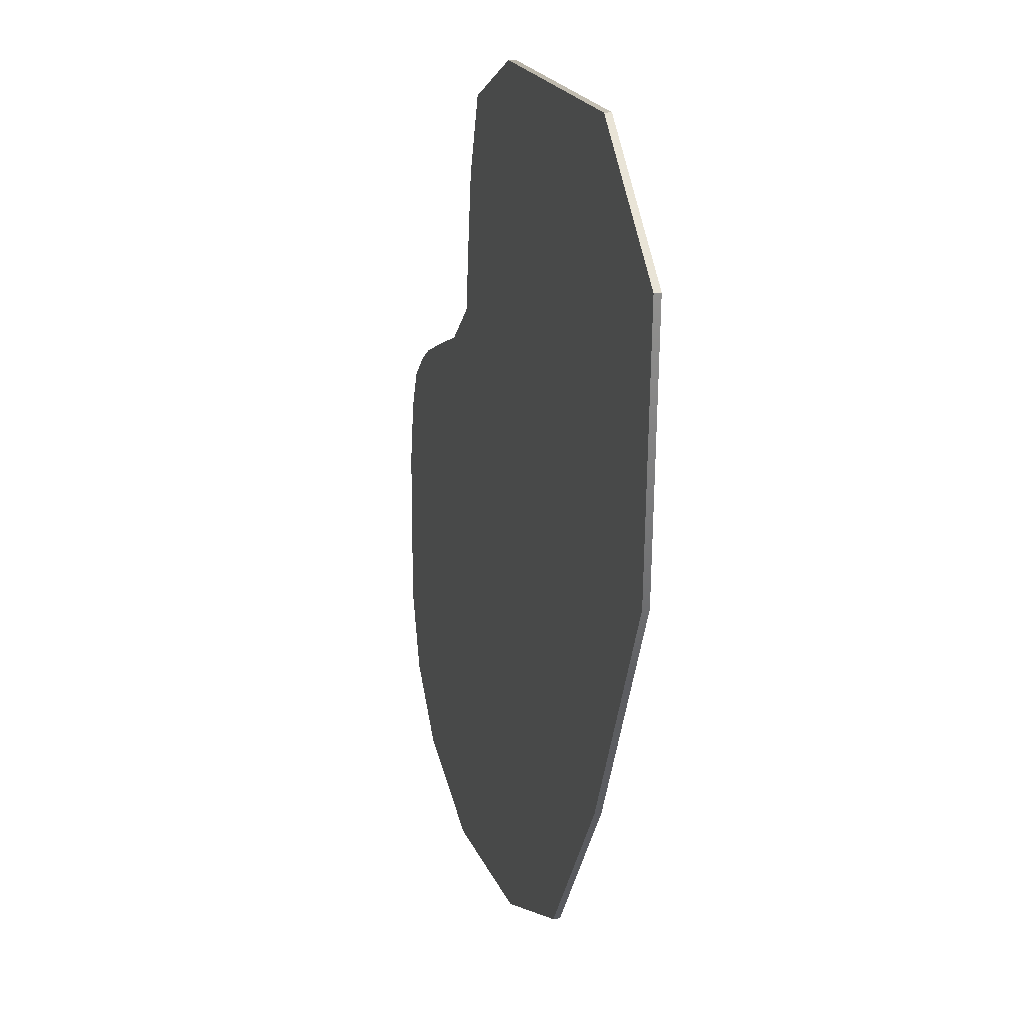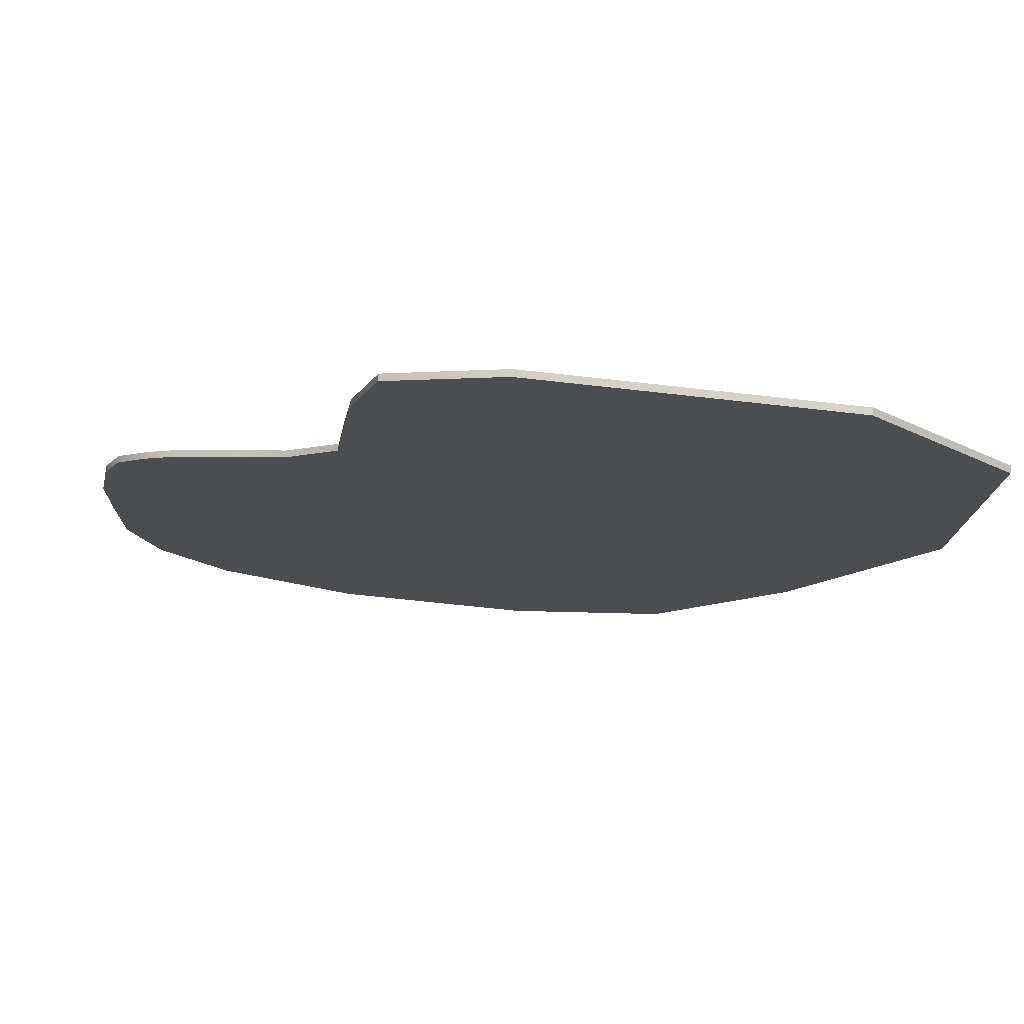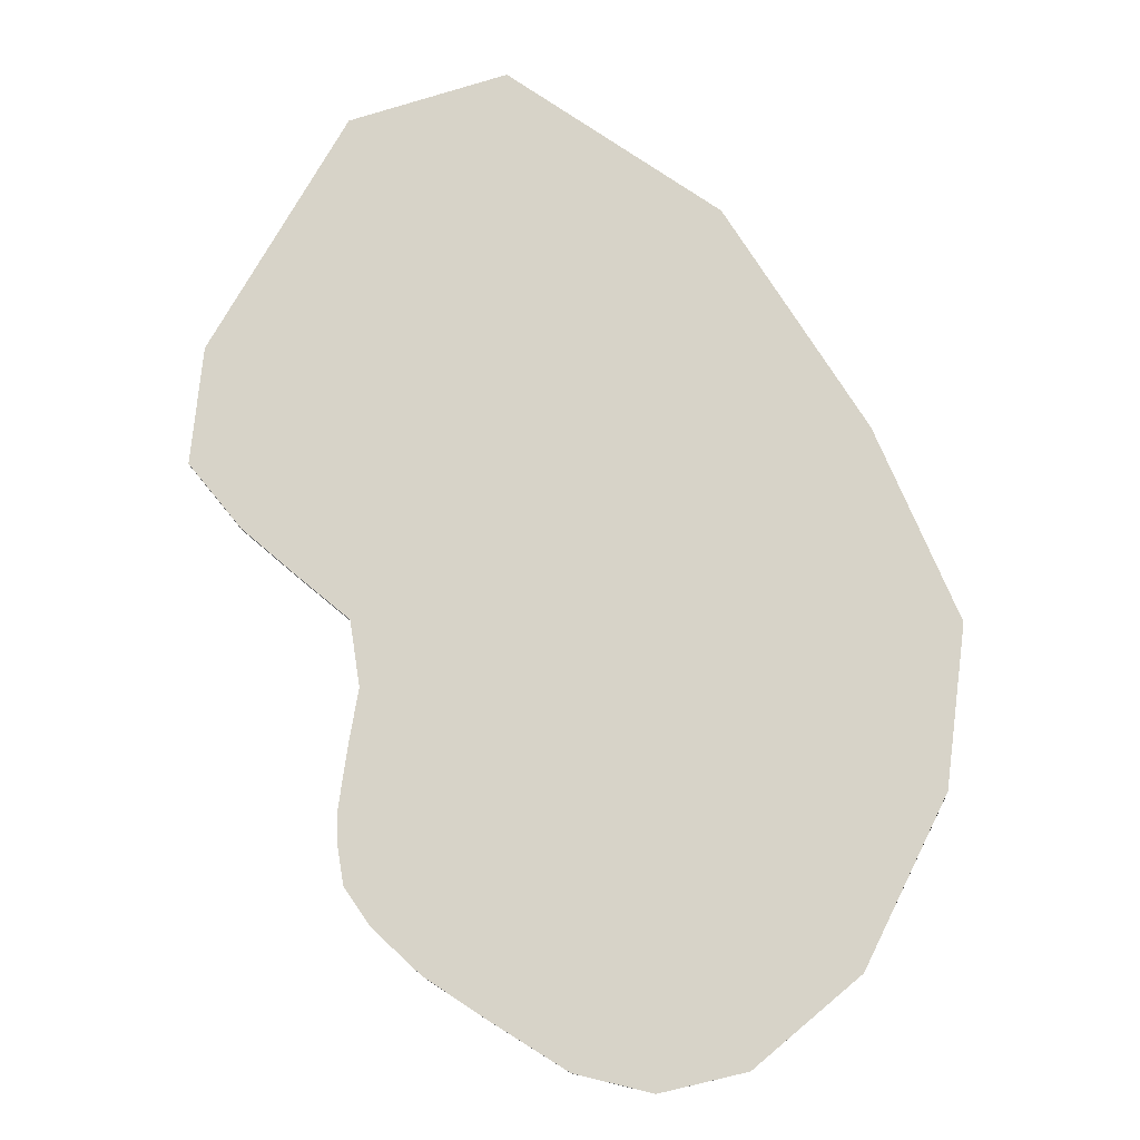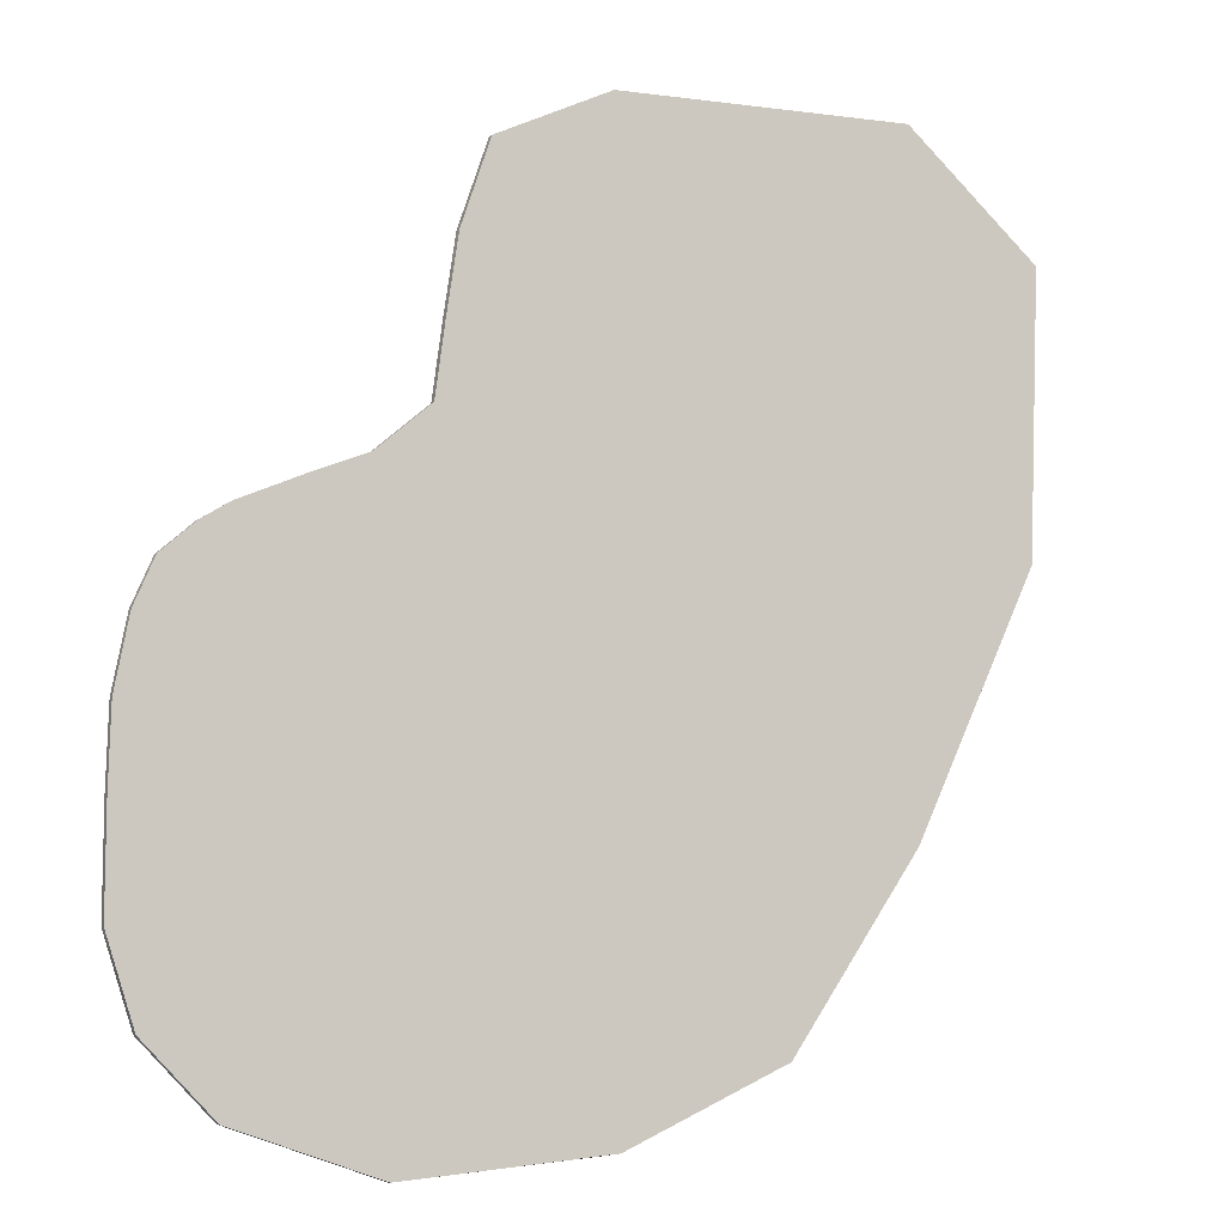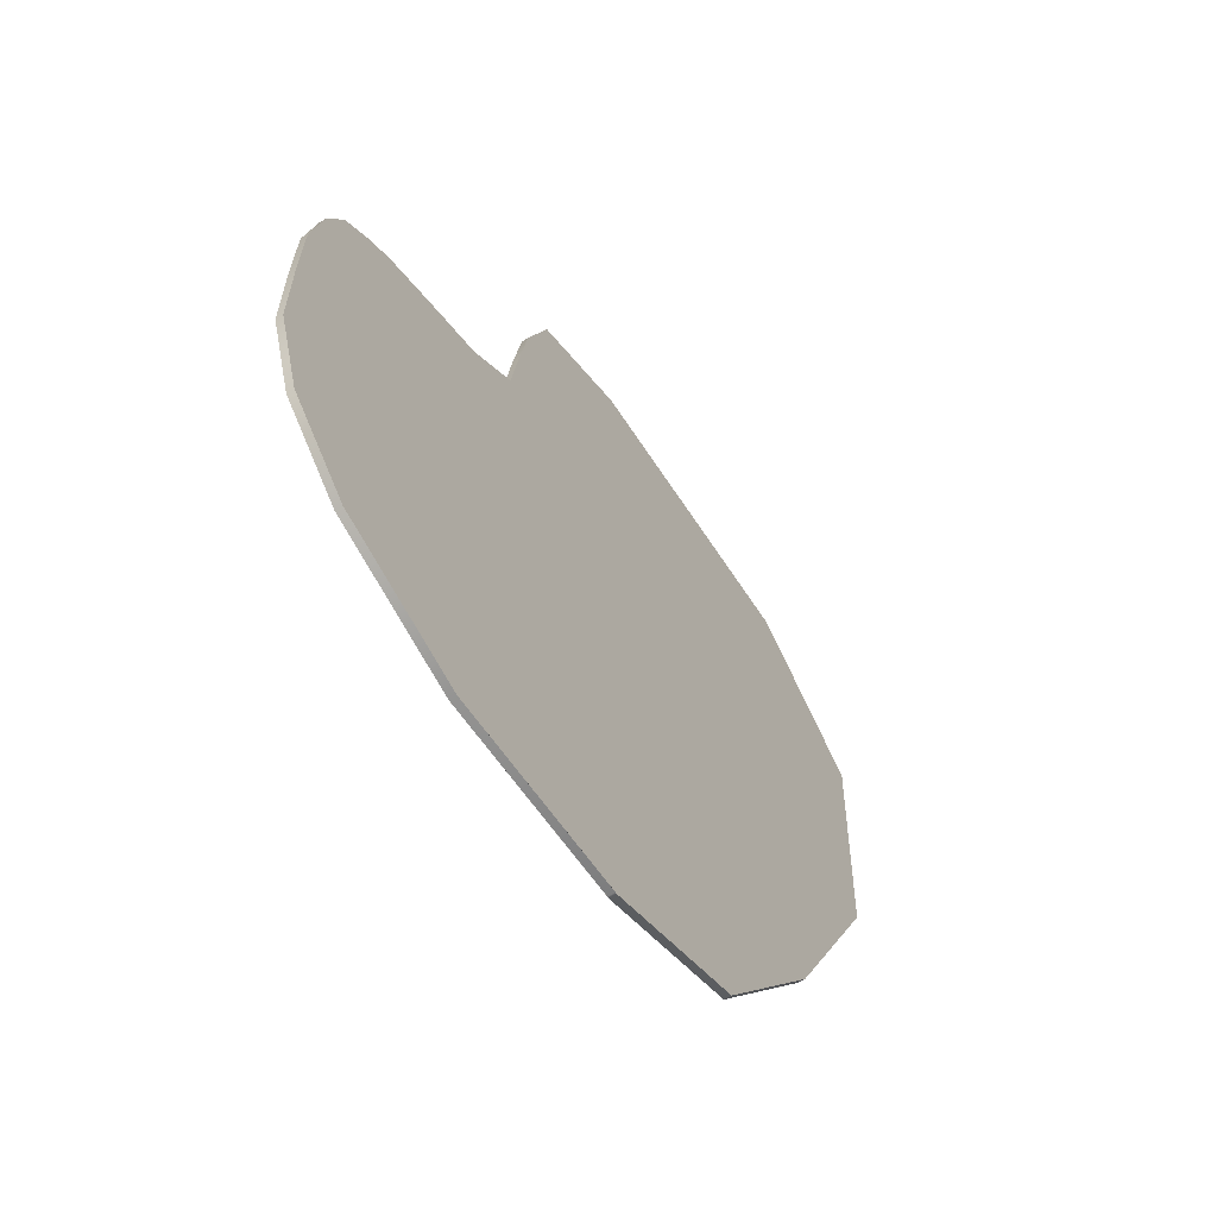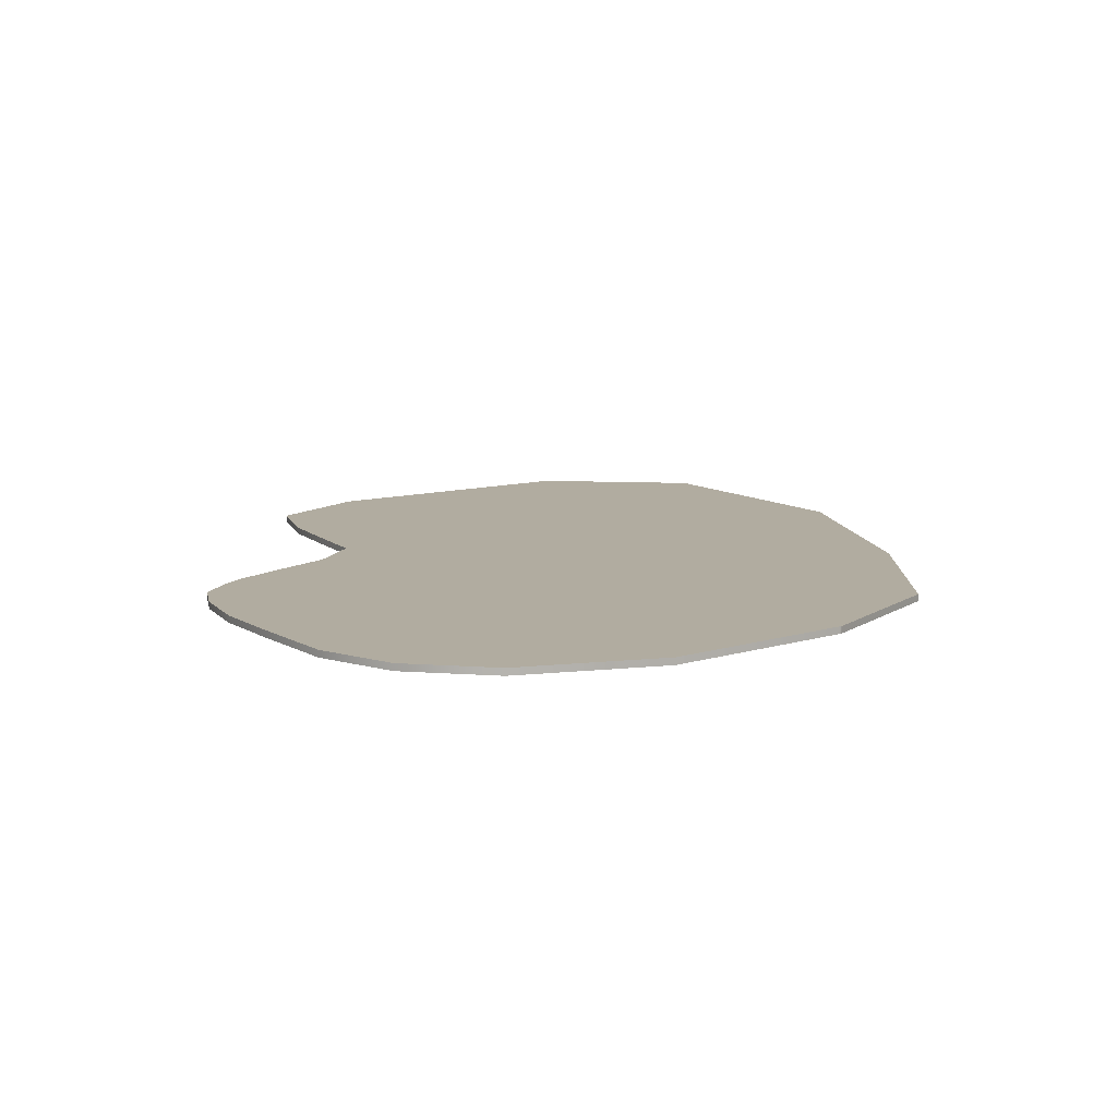
<metadata>
{"format":"obj","ext":"obj","renderer":"f3d","projection":"perspective","resolution":1024,"background":"white","views":[{"elev":21.4,"azim":-105.5,"up":"+Z"},{"elev":75.4,"azim":-172.9,"up":"+Z"},{"elev":76.9,"azim":121.9,"up":"+Y"},{"elev":-8.5,"azim":153.9,"up":"+Z"},{"elev":-63.5,"azim":122.5,"up":"+Z"},{"elev":10.1,"azim":145.9,"up":"+Y"}]}
</metadata>
<code>
g default
v 0.2699 -0.3056 -8.99
v -3.555 -0.3056 -7.239
v -6.642 -0.3056 -2.816
v -9.591 -0.3056 3.313
v -9.867 -0.3056 9.948
v -6.642 -0.3056 12.71
v 0.4081 -0.3056 12.44
v 3.127 -0.3056 11.1
v 3.818 -0.3056 9.072
v 4.094 -0.3056 7.229
v 4.325 -0.3056 5.524
v 5.615 -0.3056 4.418
v 6.859 -0.3056 3.912
v 8.426 -0.3056 3.22
v 9.071 -0.3056 2.806
v 9.854 -0.3056 2.115
v 10.31 -0.3056 1.055
v 10.64 -0.3056 -0.6041
v 10.68 -0.3056 -2.401
v 10.68 -0.3056 -4.797
v 10.04 -0.3056 -6.732
v 8.426 -0.3056 -8.345
v 5.062 -0.3056 -9.451
v 0.316 -0.3056 -8.99
v 0.2699 -0.1434 -8.99
v -3.555 -0.1434 -7.239
v -6.642 -0.1434 -2.816
v -9.591 -0.1434 3.313
v -9.867 -0.1434 9.948
v -6.642 -0.1434 12.71
v 0.4081 -0.1434 12.44
v 3.127 -0.1434 11.1
v 3.818 -0.1434 9.072
v 4.094 -0.1434 7.229
v 4.325 -0.1434 5.524
v 5.615 -0.1434 4.418
v 6.859 -0.1434 3.912
v 8.426 -0.1434 3.22
v 9.071 -0.1434 2.806
v 9.854 -0.1434 2.115
v 10.31 -0.1434 1.055
v 10.64 -0.1434 -0.6041
v 10.68 -0.1434 -2.401
v 10.68 -0.1434 -4.797
v 10.04 -0.1434 -6.732
v 8.426 -0.1434 -8.345
v 5.062 -0.1434 -9.451
v 0.316 -0.1434 -8.99
g pasted__polySurface1 group
f 25 26 27 28 29 30 31 32 33 34 35 36 37 38 39 40 41 42 43 44 45 46 47 48
f 1 24 23 22 21 20 19 18 17 16 15 14 13 12 11 10 9 8 7 6 5 4 3 2
f 1 2 26 25
f 2 3 27 26
f 3 4 28 27
f 4 5 29 28
f 5 6 30 29
f 6 7 31 30
f 7 8 32 31
f 8 9 33 32
f 9 10 34 33
f 10 11 35 34
f 11 12 36 35
f 12 13 37 36
f 13 14 38 37
f 14 15 39 38
f 15 16 40 39
f 16 17 41 40
f 17 18 42 41
f 18 19 43 42
f 19 20 44 43
f 20 21 45 44
f 21 22 46 45
f 22 23 47 46
f 23 24 48 47
f 24 1 25 48

</code>
